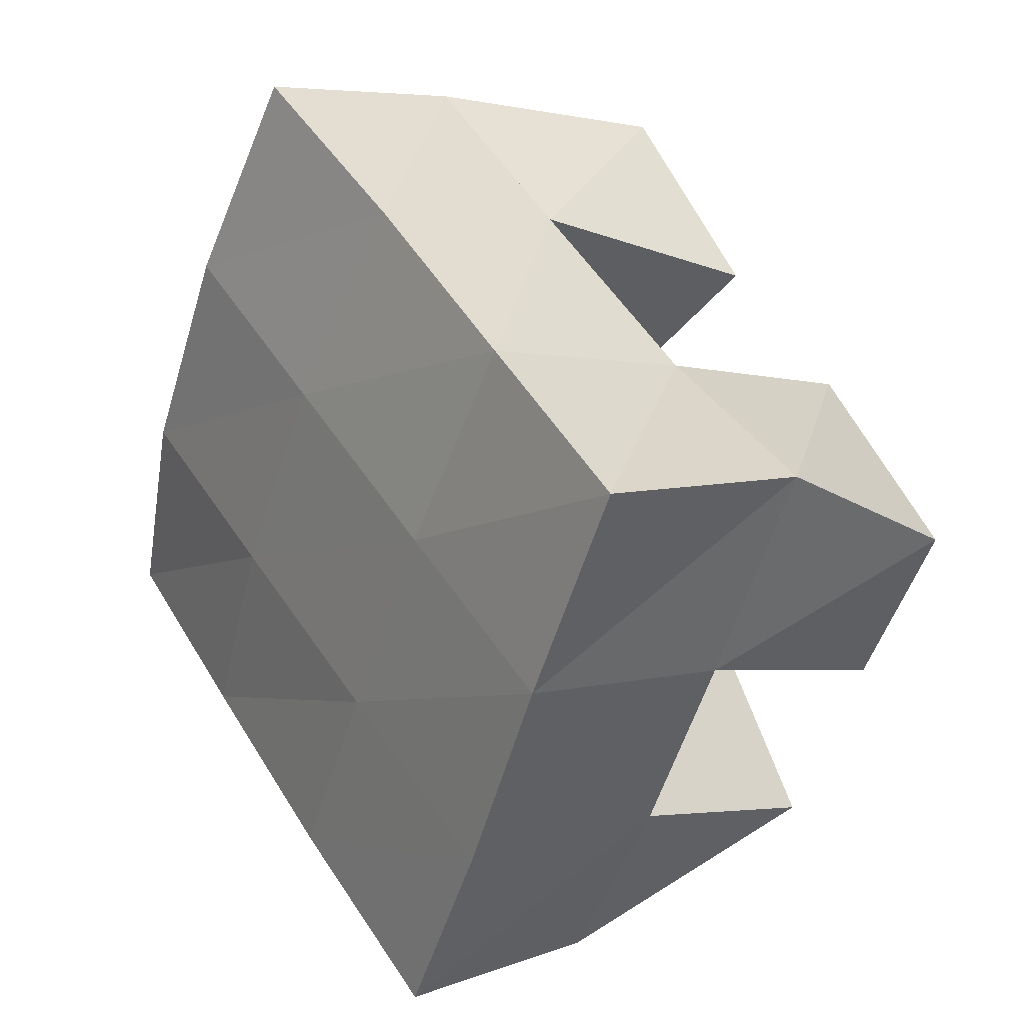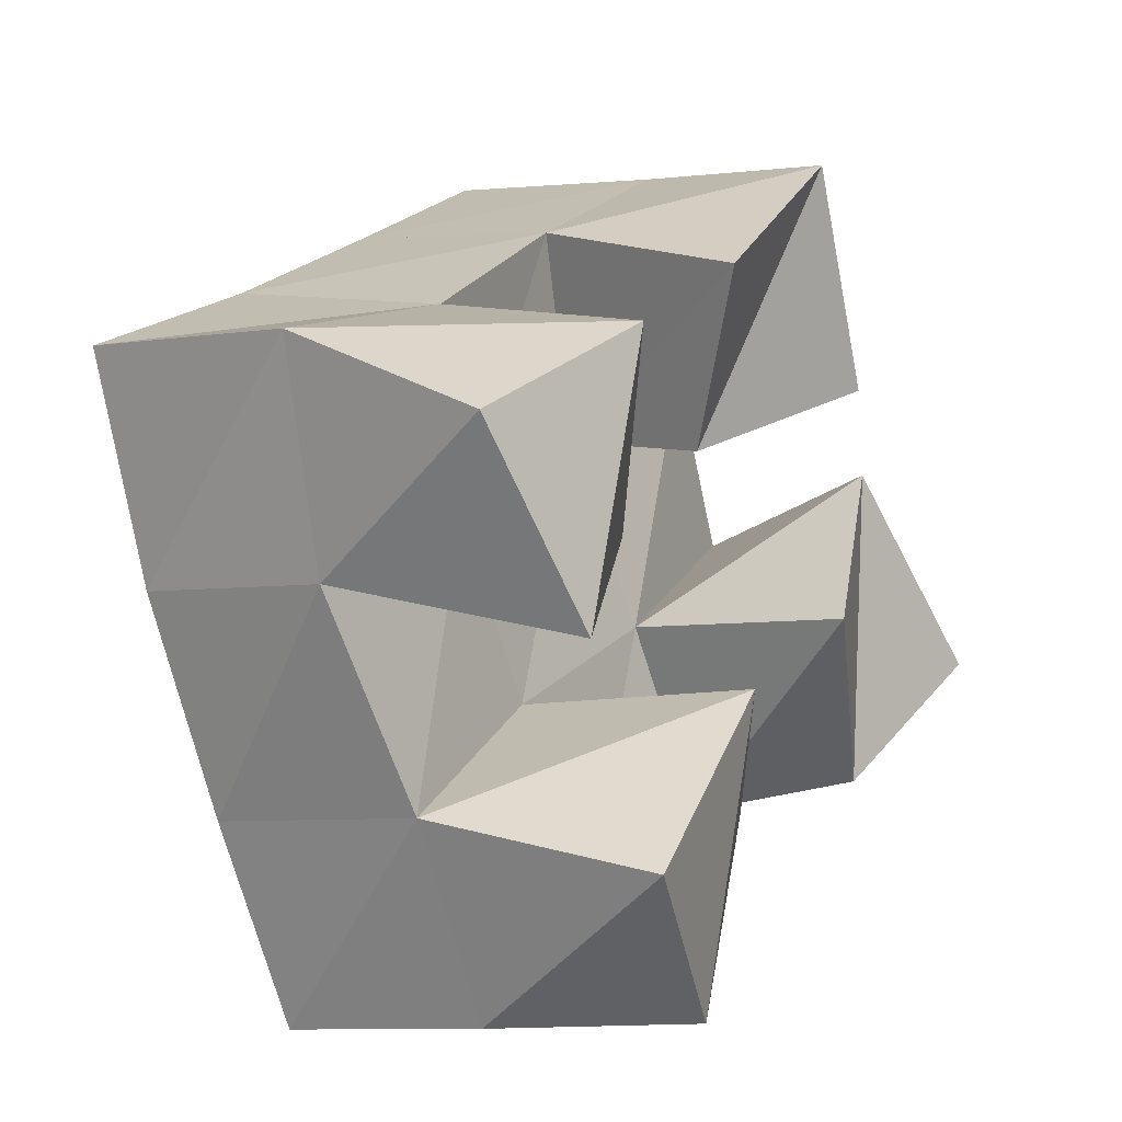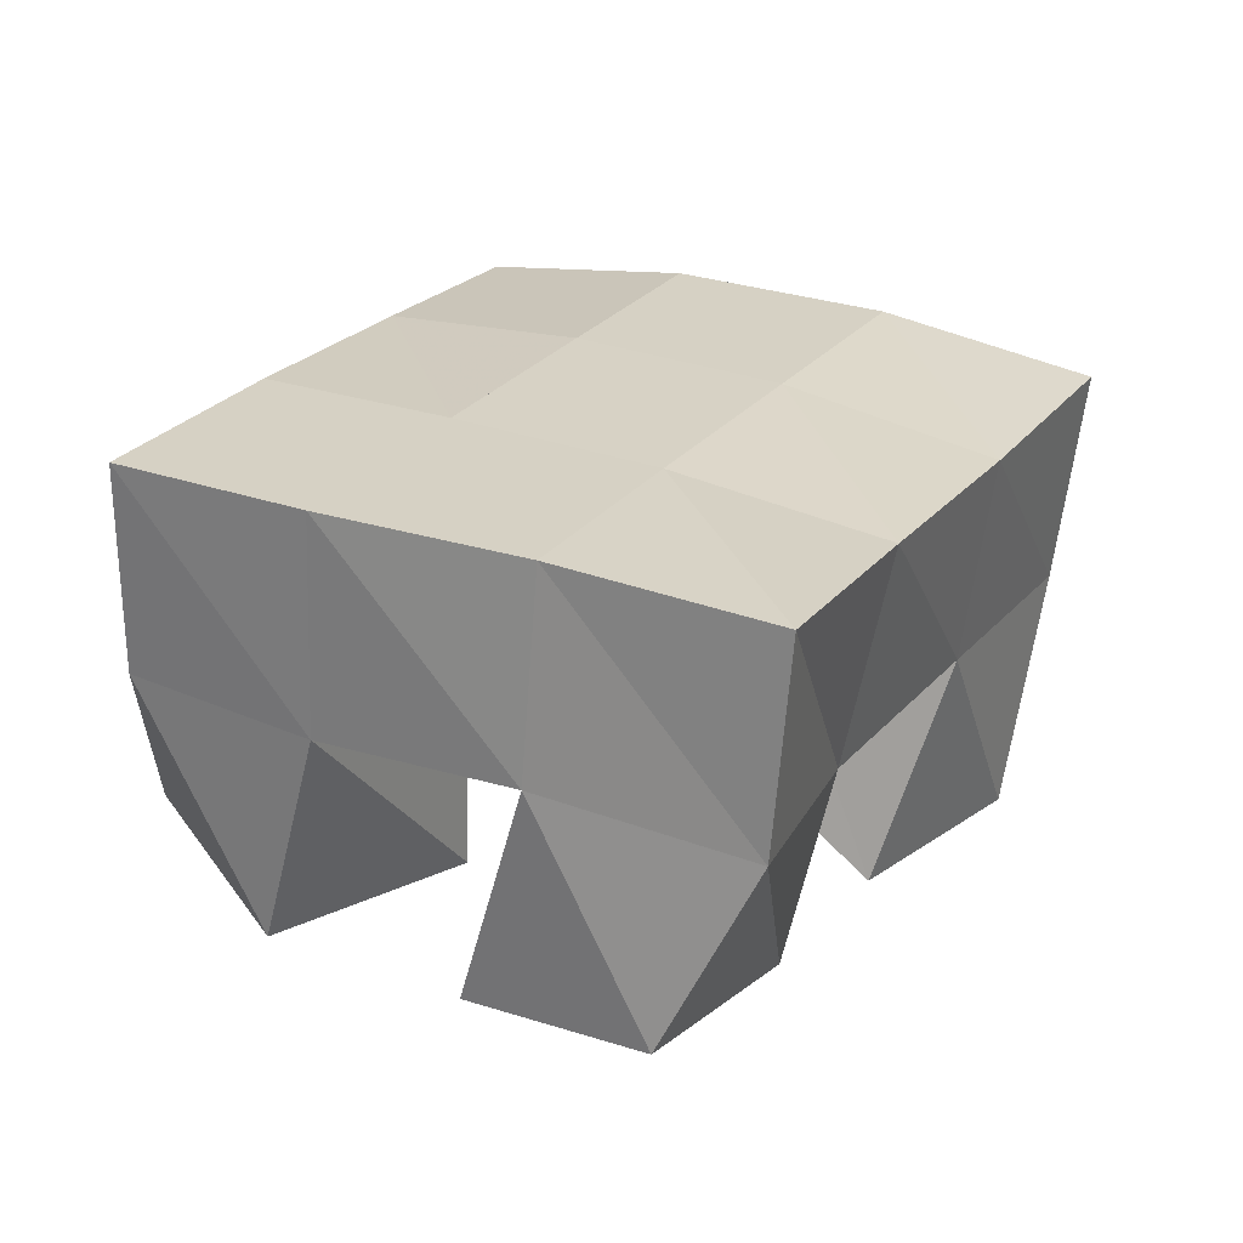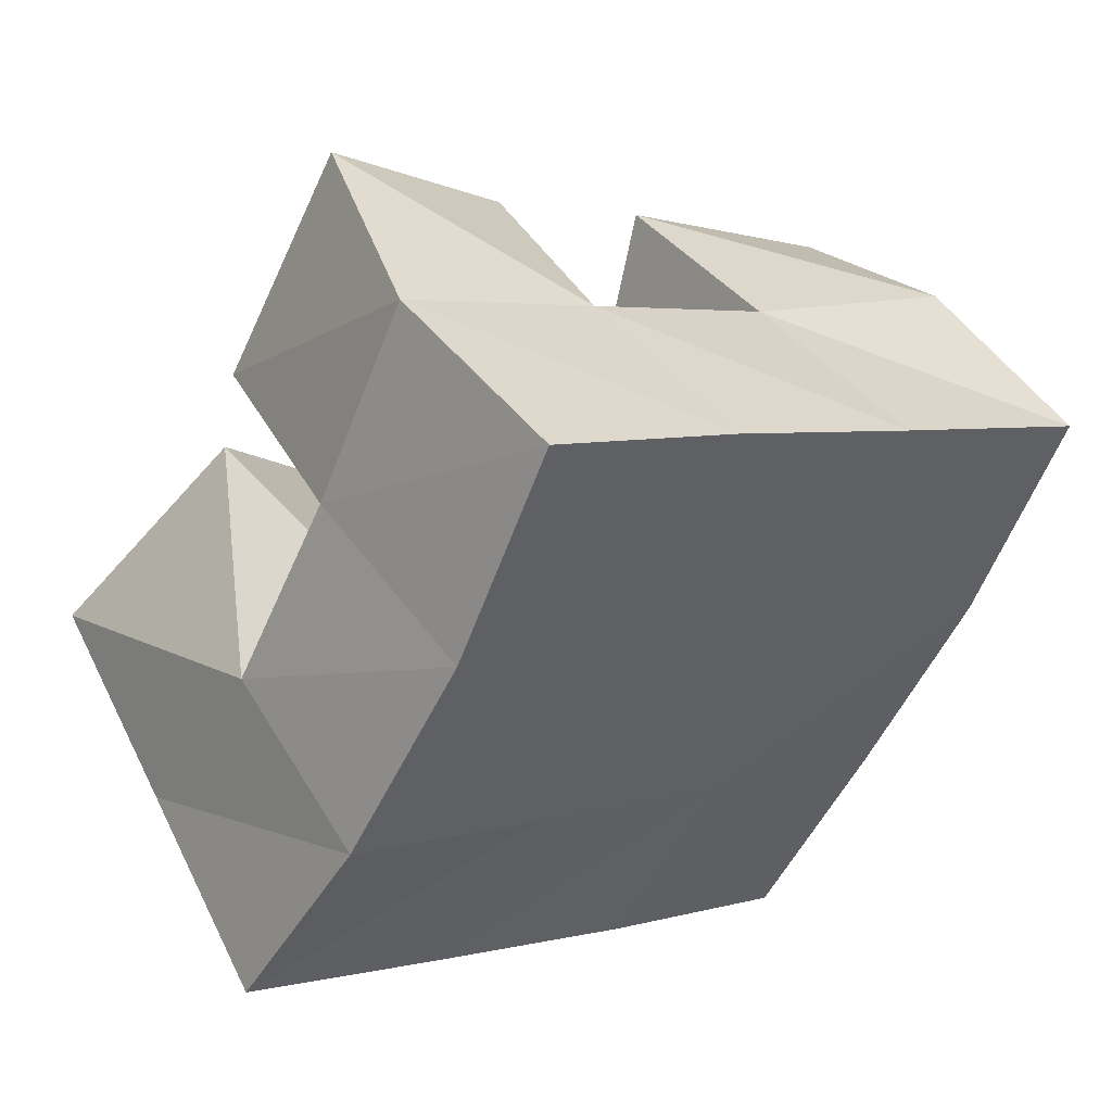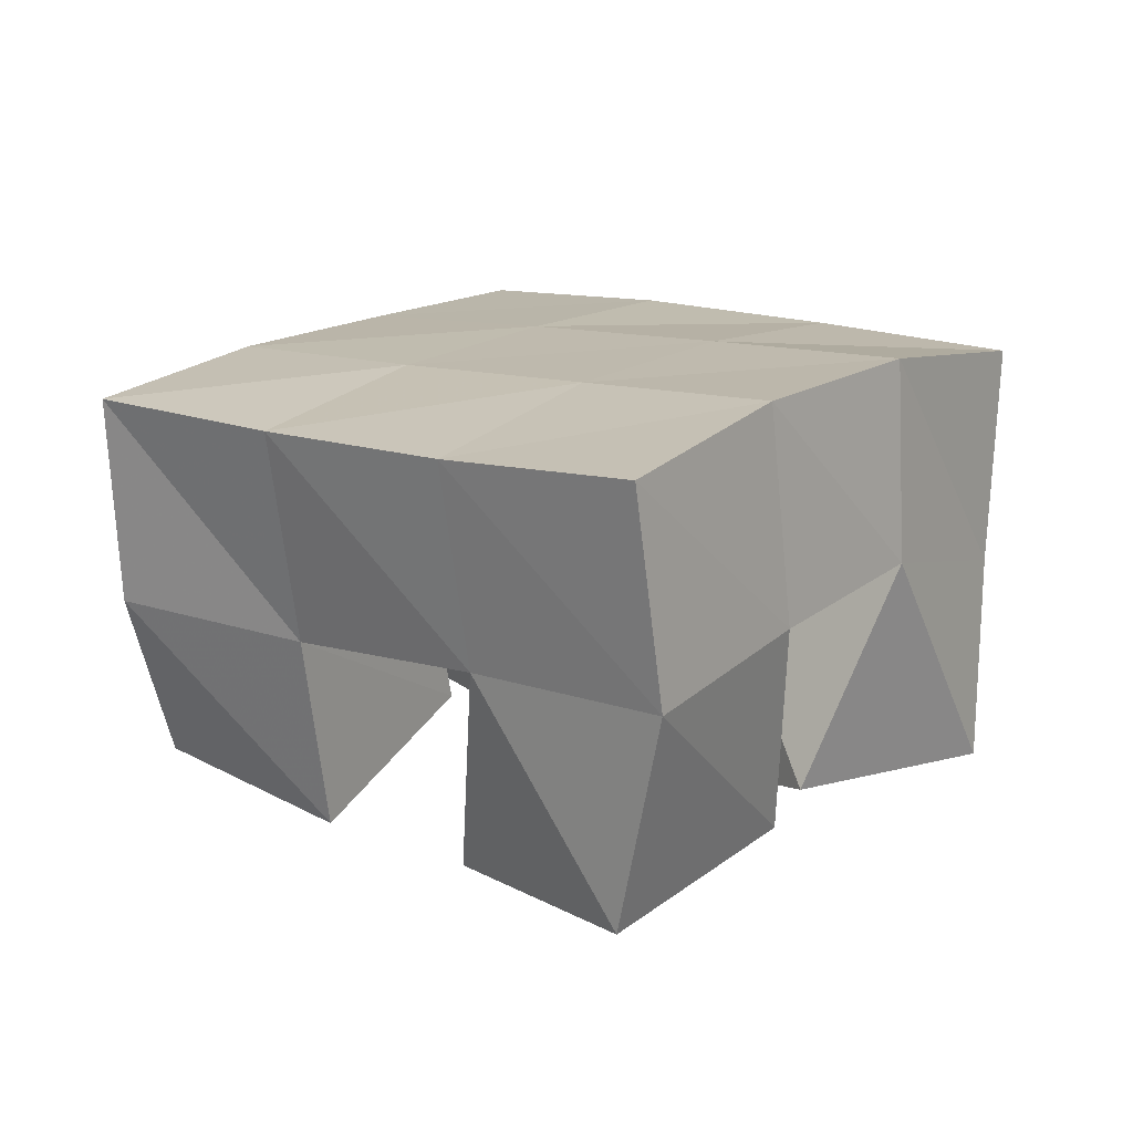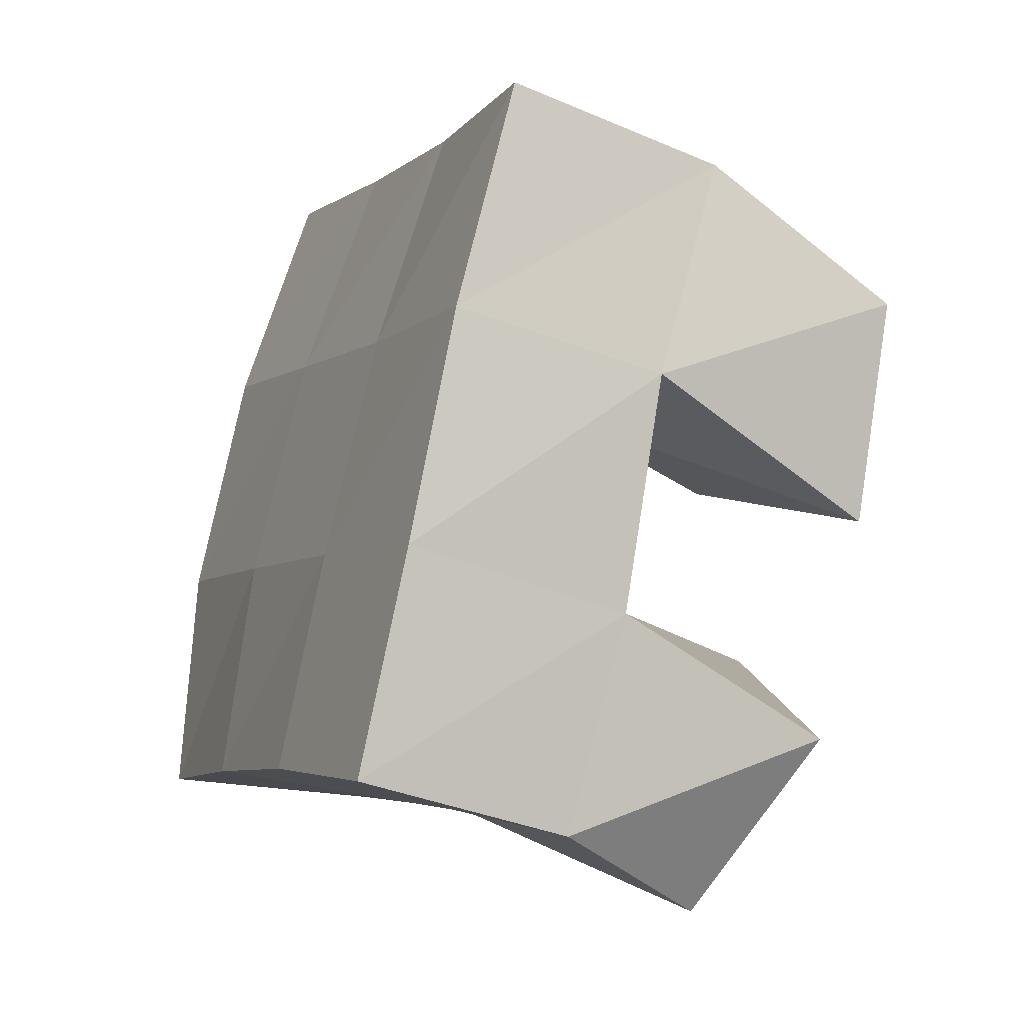
<metadata>
{"format":"obj","ext":"obj","renderer":"f3d","projection":"perspective","resolution":1024,"background":"white","views":[{"elev":15.1,"azim":-123.9,"up":"+Z"},{"elev":-10.8,"azim":-55.5,"up":"+Z"},{"elev":24.5,"azim":-88.7,"up":"+Y"},{"elev":51.9,"azim":151.2,"up":"+Z"},{"elev":16.0,"azim":7.8,"up":"+Y"},{"elev":-35.6,"azim":-114.2,"up":"+Z"}]}
</metadata>
<code>
v 2.774 0.107 -0.1261
v 2.77 0.1515 -0.1045
v 2.803 0.1013 -0.1657
v 2.789 0.1569 -0.1515
v 2.82 0.1 -0.09966
v 2.816 0.1482 -0.08906
v 2.842 0.1199 -0.1375
v 2.838 0.1588 -0.1285
v 2.901 0.1003 -0.1483
v 2.905 0.1579 -0.1442
v 2.933 0.116 -0.1803
v 2.928 0.1563 -0.1854
v 2.93 0.1104 -0.1095
v 2.951 0.1642 -0.1168
v 2.971 0.107 -0.1492
v 2.971 0.1531 -0.162
v 2.855 0.1 -0.07882
v 2.86 0.152 -0.06133
v 2.878 0.1235 -0.112
v 2.884 0.1615 -0.1035
v 2.894 0.1 -0.04609
v 2.904 0.1529 -0.0363
v 2.925 0.1083 -0.09051
v 2.928 0.1596 -0.07777
v 2.827 0.1008 -0.2087
v 2.817 0.1532 -0.1958
v 2.865 0.1146 -0.2364
v 2.842 0.1554 -0.2373
v 2.861 0.1 -0.1686
v 2.86 0.1583 -0.1674
v 2.896 0.1245 -0.1902
v 2.886 0.1594 -0.2104
v 2.769 0.2008 -0.1006
v 2.791 0.2045 -0.1479
v 2.812 0.1994 -0.07923
v 2.835 0.2057 -0.1249
v 2.855 0.2003 -0.05542
v 2.88 0.2079 -0.09989
v 2.899 0.2032 -0.03094
v 2.923 0.2102 -0.07558
v 2.814 0.2044 -0.1939
v 2.859 0.2072 -0.1693
v 2.905 0.2093 -0.1449
v 2.949 0.2108 -0.122
v 2.839 0.2044 -0.237
v 2.883 0.207 -0.2117
v 2.929 0.2064 -0.1886
v 2.974 0.2045 -0.1672
f 1 2 4
f 3 1 4
f 2 6 8
f 4 2 8
f 6 5 7
f 8 6 7
f 5 1 3
f 7 5 3
f 8 7 3
f 4 8 3
f 2 1 5
f 6 2 5
f 9 10 12
f 11 9 12
f 10 14 16
f 12 10 16
f 14 13 15
f 16 14 15
f 13 9 11
f 15 13 11
f 16 15 11
f 12 16 11
f 10 9 13
f 14 10 13
f 17 18 20
f 19 17 20
f 18 22 24
f 20 18 24
f 22 21 23
f 24 22 23
f 21 17 19
f 23 21 19
f 24 23 19
f 20 24 19
f 18 17 21
f 22 18 21
f 25 26 28
f 27 25 28
f 26 30 32
f 28 26 32
f 30 29 31
f 32 30 31
f 29 25 27
f 31 29 27
f 32 31 27
f 28 32 27
f 26 25 29
f 30 26 29
f 2 33 34
f 4 2 34
f 33 35 36
f 34 33 36
f 35 6 8
f 36 35 8
f 6 2 4
f 8 6 4
f 36 8 4
f 34 36 4
f 33 2 6
f 35 33 6
f 6 35 36
f 8 6 36
f 35 37 38
f 36 35 38
f 37 18 20
f 38 37 20
f 18 6 8
f 20 18 8
f 38 20 8
f 36 38 8
f 35 6 18
f 37 35 18
f 18 37 38
f 20 18 38
f 37 39 40
f 38 37 40
f 39 22 24
f 40 39 24
f 22 18 20
f 24 22 20
f 40 24 20
f 38 40 20
f 37 18 22
f 39 37 22
f 4 34 41
f 26 4 41
f 34 36 42
f 41 34 42
f 36 8 30
f 42 36 30
f 8 4 26
f 30 8 26
f 42 30 26
f 41 42 26
f 34 4 8
f 36 34 8
f 8 36 42
f 30 8 42
f 36 38 43
f 42 36 43
f 38 20 10
f 43 38 10
f 20 8 30
f 10 20 30
f 43 10 30
f 42 43 30
f 36 8 20
f 38 36 20
f 20 38 43
f 10 20 43
f 38 40 44
f 43 38 44
f 40 24 14
f 44 40 14
f 24 20 10
f 14 24 10
f 44 14 10
f 43 44 10
f 38 20 24
f 40 38 24
f 26 41 45
f 28 26 45
f 41 42 46
f 45 41 46
f 42 30 32
f 46 42 32
f 30 26 28
f 32 30 28
f 46 32 28
f 45 46 28
f 41 26 30
f 42 41 30
f 30 42 46
f 32 30 46
f 42 43 47
f 46 42 47
f 43 10 12
f 47 43 12
f 10 30 32
f 12 10 32
f 47 12 32
f 46 47 32
f 42 30 10
f 43 42 10
f 10 43 47
f 12 10 47
f 43 44 48
f 47 43 48
f 44 14 16
f 48 44 16
f 14 10 12
f 16 14 12
f 48 16 12
f 47 48 12
f 43 10 14
f 44 43 14

</code>
